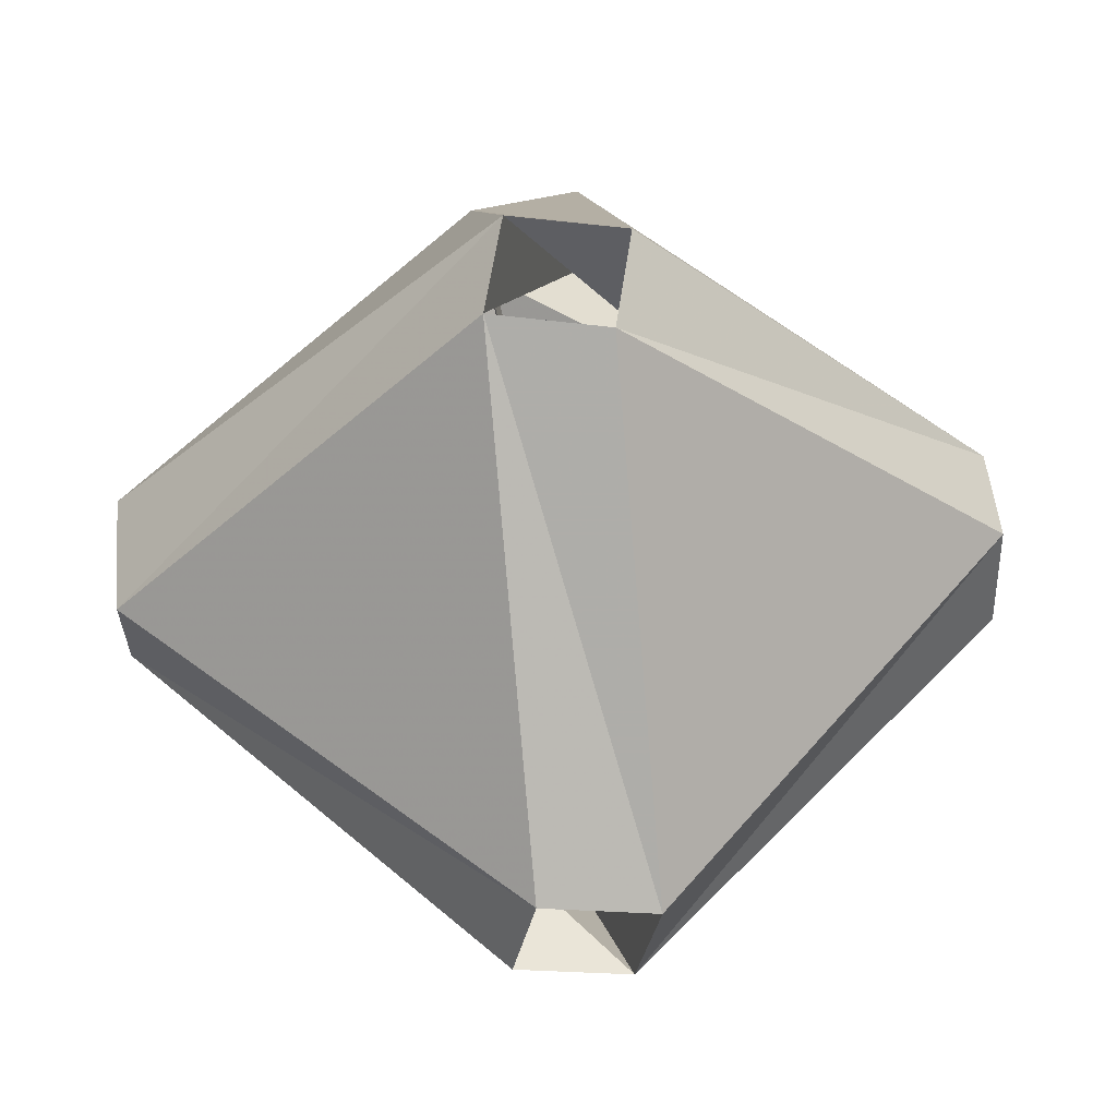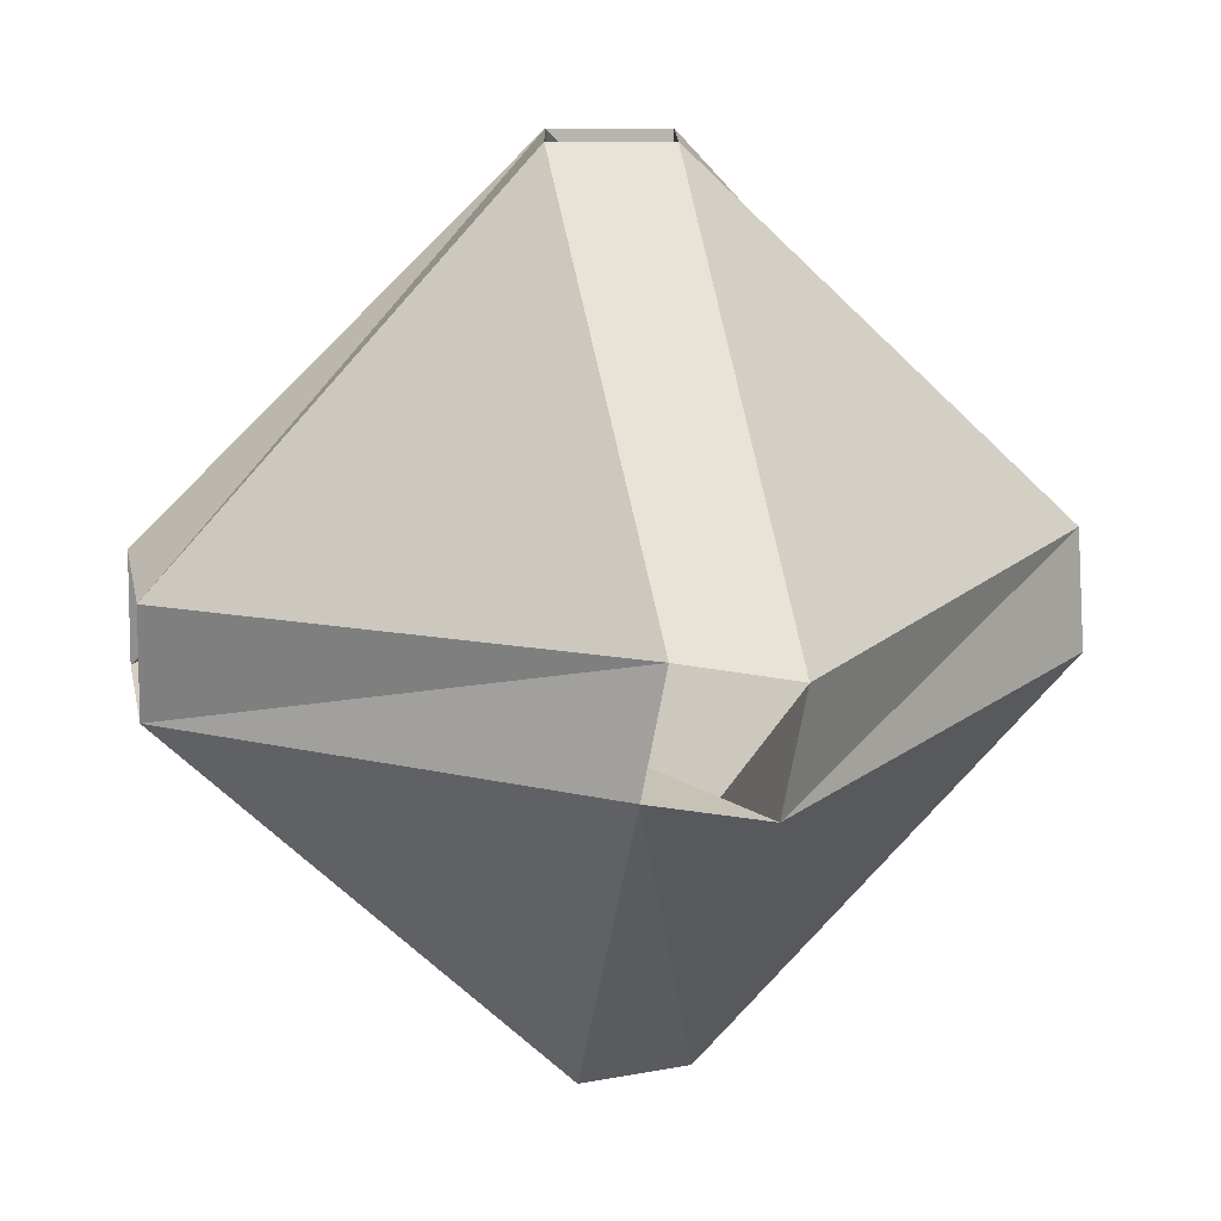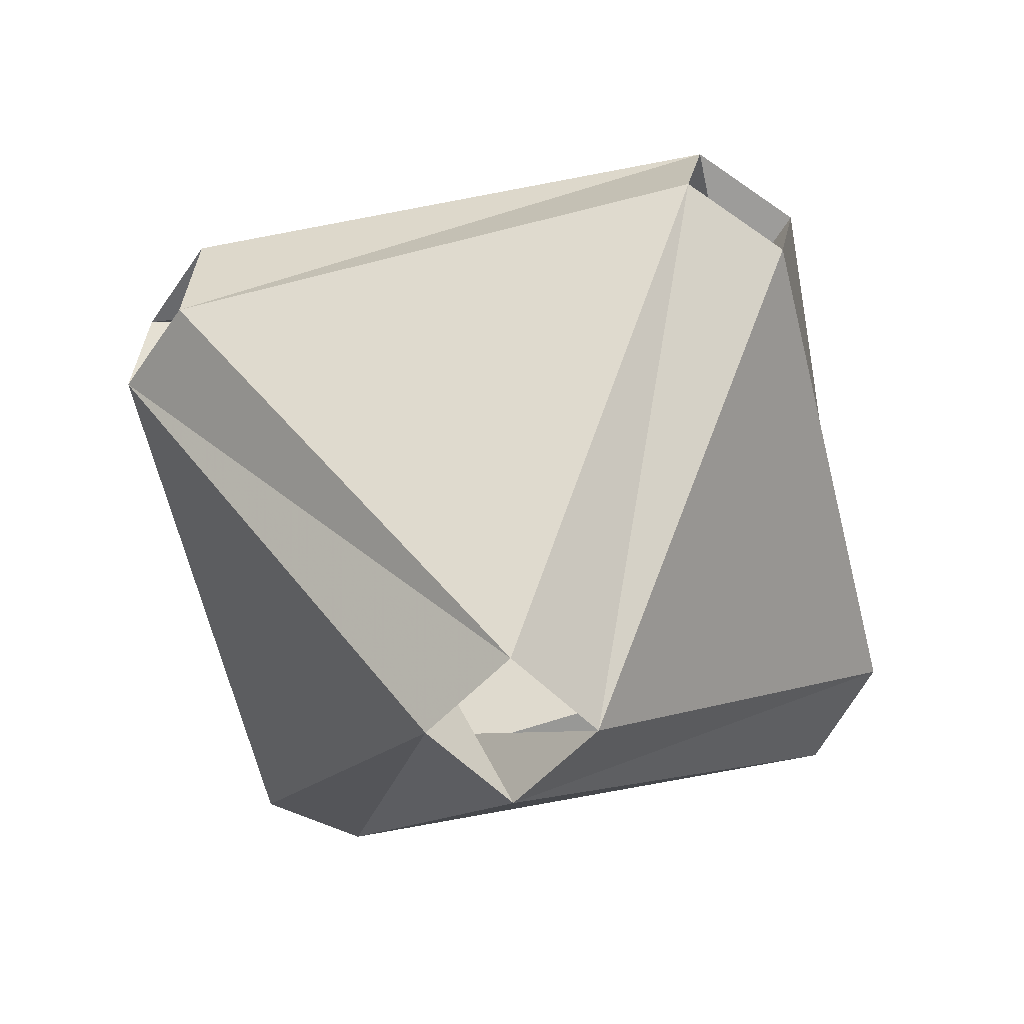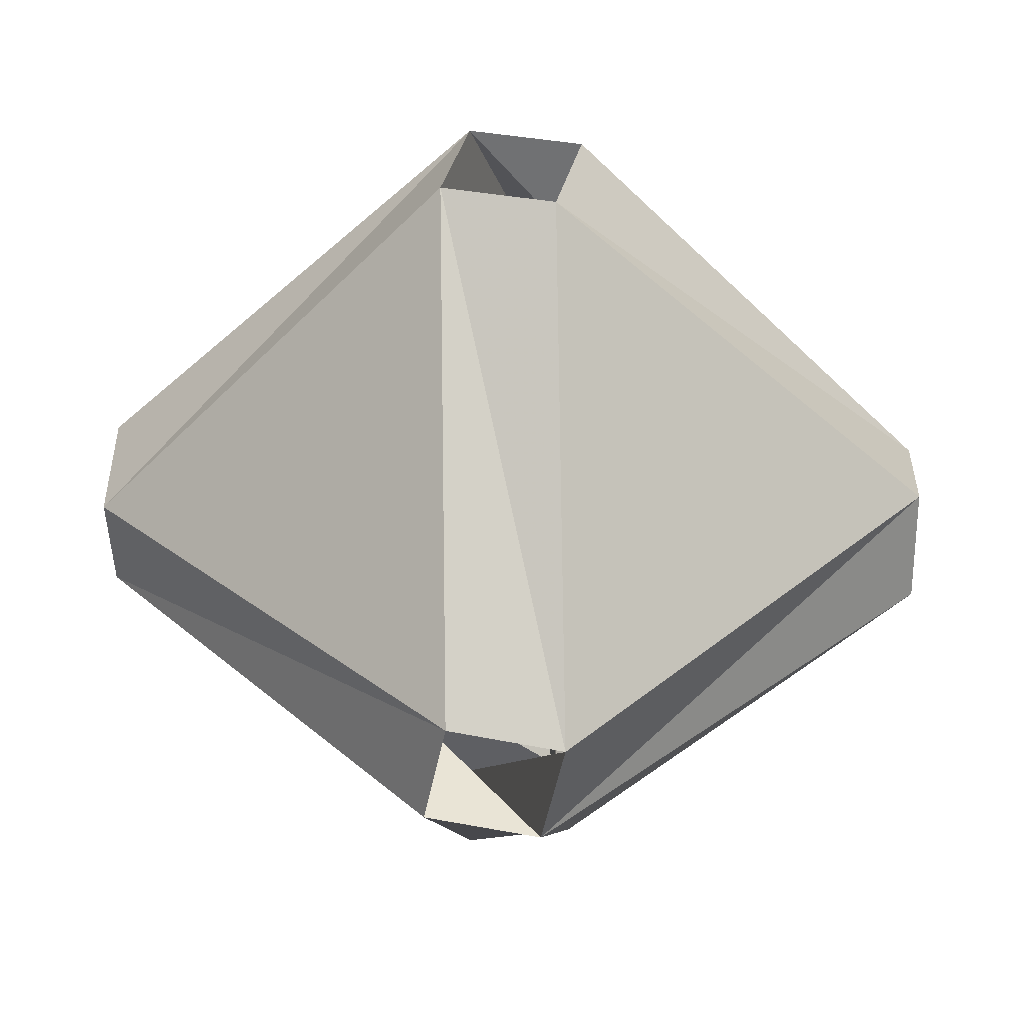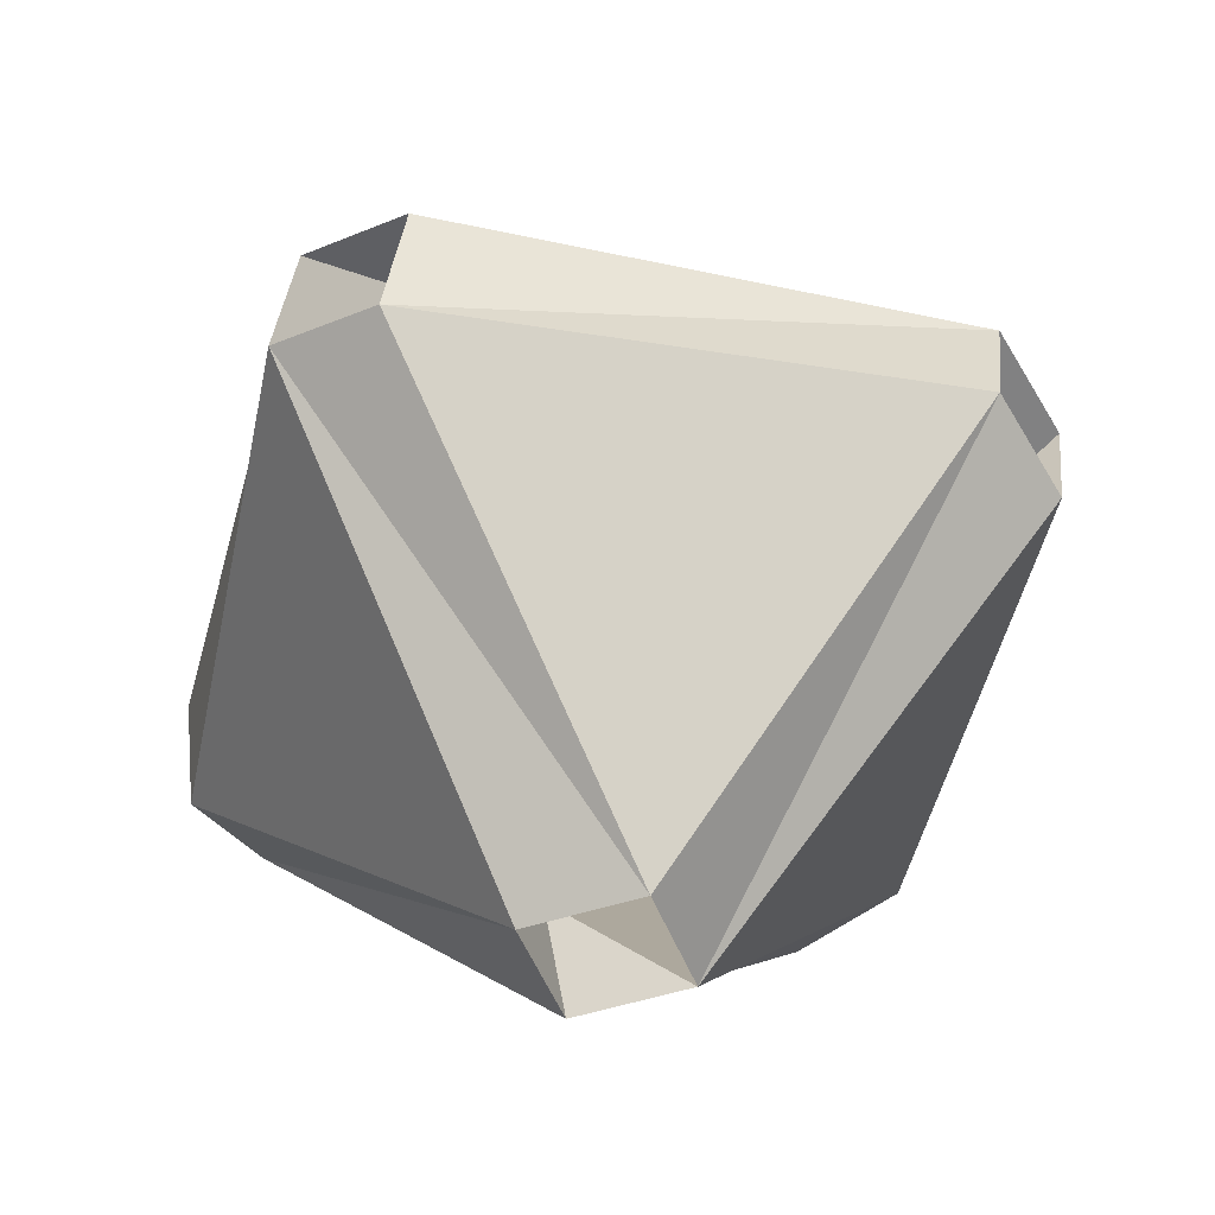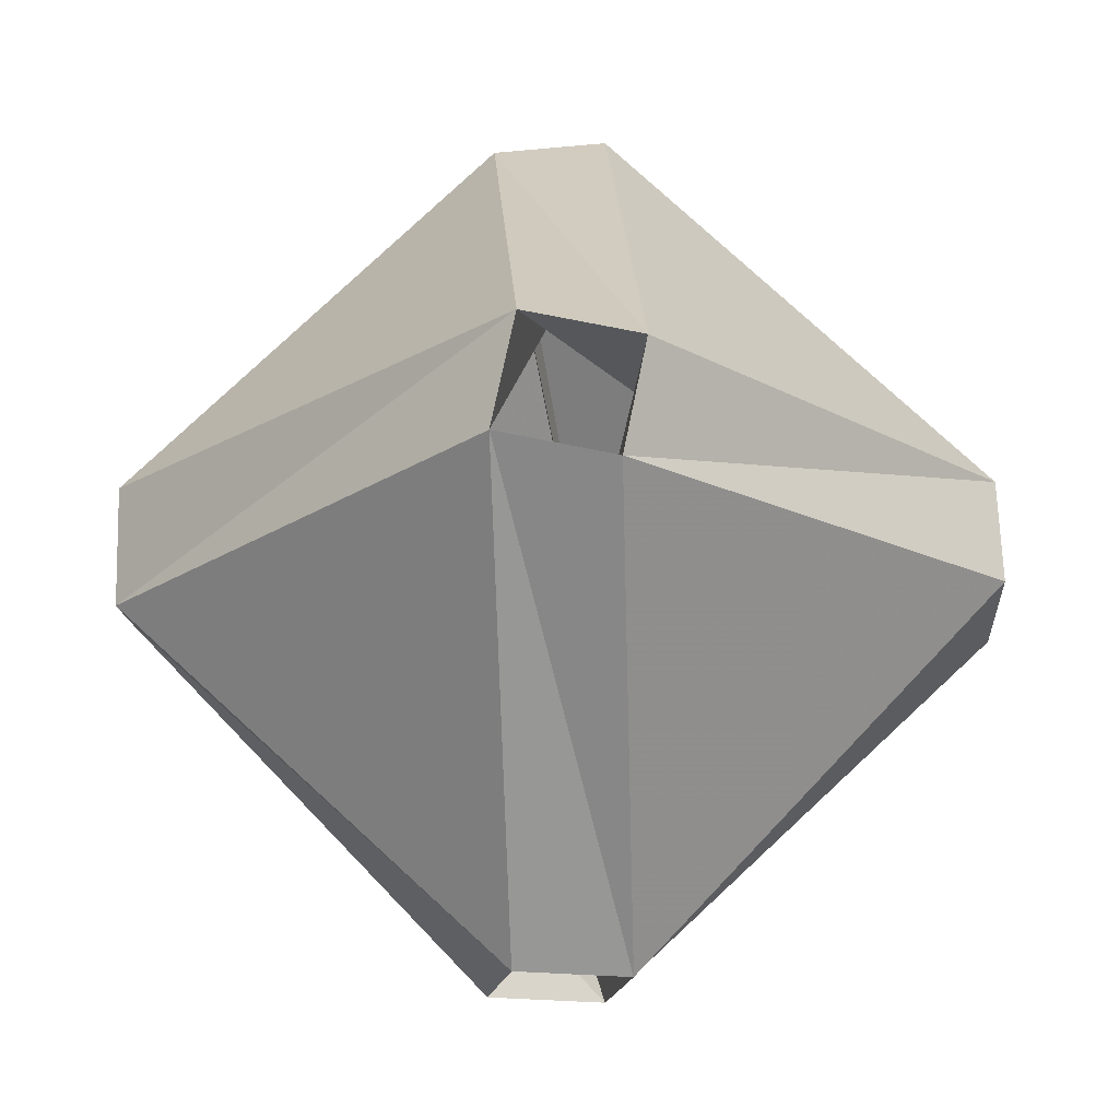
<metadata>
{"format":"obj","ext":"obj","renderer":"f3d","projection":"perspective","resolution":1024,"background":"white","views":[{"elev":54.2,"azim":176.6,"up":"+Y"},{"elev":14.3,"azim":168.0,"up":"+Z"},{"elev":-61.2,"azim":-122.8,"up":"+Y"},{"elev":37.4,"azim":92.3,"up":"+Y"},{"elev":-48.5,"azim":31.5,"up":"+Z"},{"elev":-20.7,"azim":88.9,"up":"+Y"}]}
</metadata>
<code>
v -3 19 2
v -2 3 19
v -19 2 3
v 3 2 19
v -2 19 -3
v -19 -3 2
v 2 19 3
v 3 -2 -19
v -19 3 -2
v 19 -3 -2
v -3 -2 19
v -19 -2 -3
v 2 -19 -3
v 2 3 -19
v 19 3 2
v 2 -3 19
v -2 -19 3
v 3 19 -2
v -3 2 -19
v 19 -2 3
v -3 -19 -2
v 19 2 -3
v -2 -3 -19
v 3 -19 2
f 1 3 2
f 1 2 4
f 1 5 3
f 1 4 7
f 1 8 5
f 1 7 12
f 1 14 8
f 1 12 14
f 2 3 6
f 2 10 4
f 2 6 11
f 2 20 10
f 2 11 18
f 2 18 20
f 3 5 9
f 3 13 6
f 3 9 16
f 3 21 13
f 3 16 21
f 4 15 7
f 4 10 17
f 4 16 15
f 4 21 16
f 4 17 21
f 5 8 15
f 5 19 9
f 5 15 20
f 5 18 19
f 5 20 18
f 6 17 11
f 6 14 12
f 6 12 17
f 6 13 19
f 6 19 14
f 7 11 9
f 7 9 12
f 7 18 11
f 7 15 22
f 7 22 18
f 8 10 13
f 8 14 10
f 8 13 21
f 8 23 15
f 8 21 23
f 9 11 16
f 9 23 12
f 9 19 23
f 10 20 13
f 10 14 22
f 10 22 17
f 11 24 16
f 11 17 24
f 12 21 17
f 12 23 21
f 13 24 19
f 13 20 24
f 14 19 18
f 14 18 22
f 15 16 20
f 15 23 22
f 16 24 20
f 17 22 24
f 19 24 23
f 22 23 24

</code>
